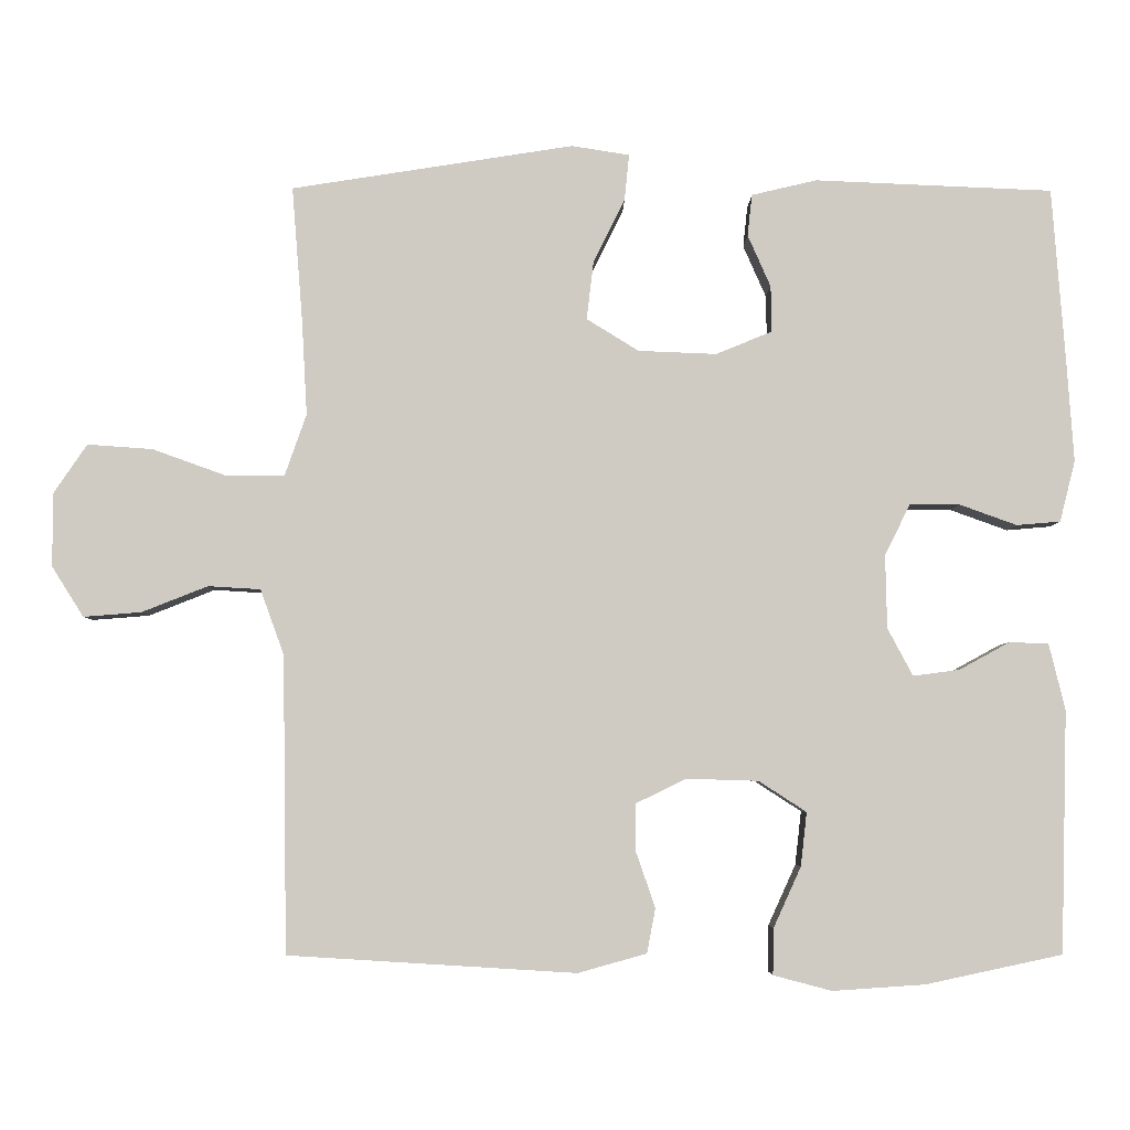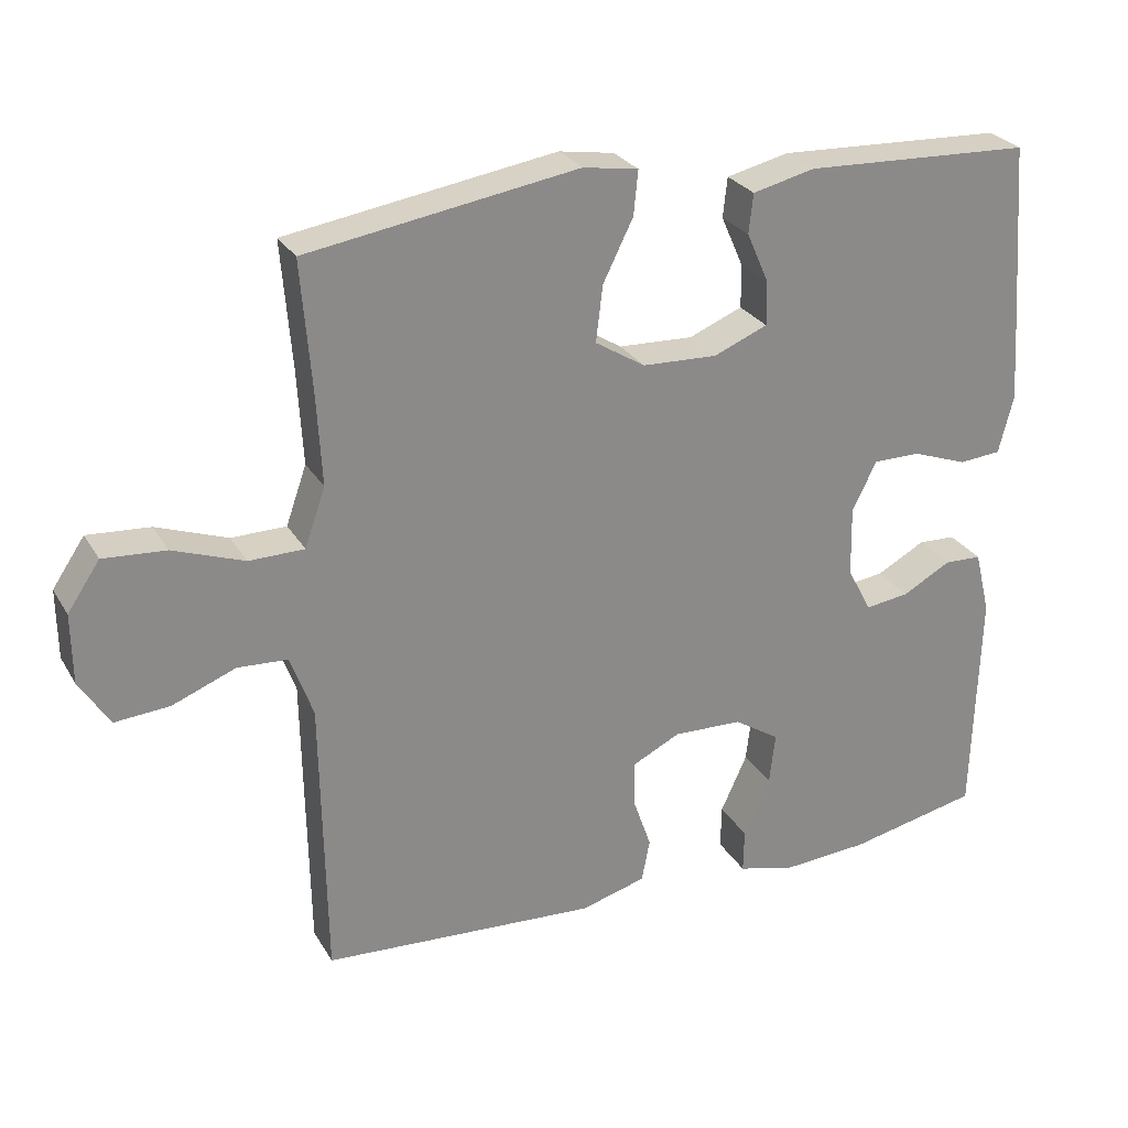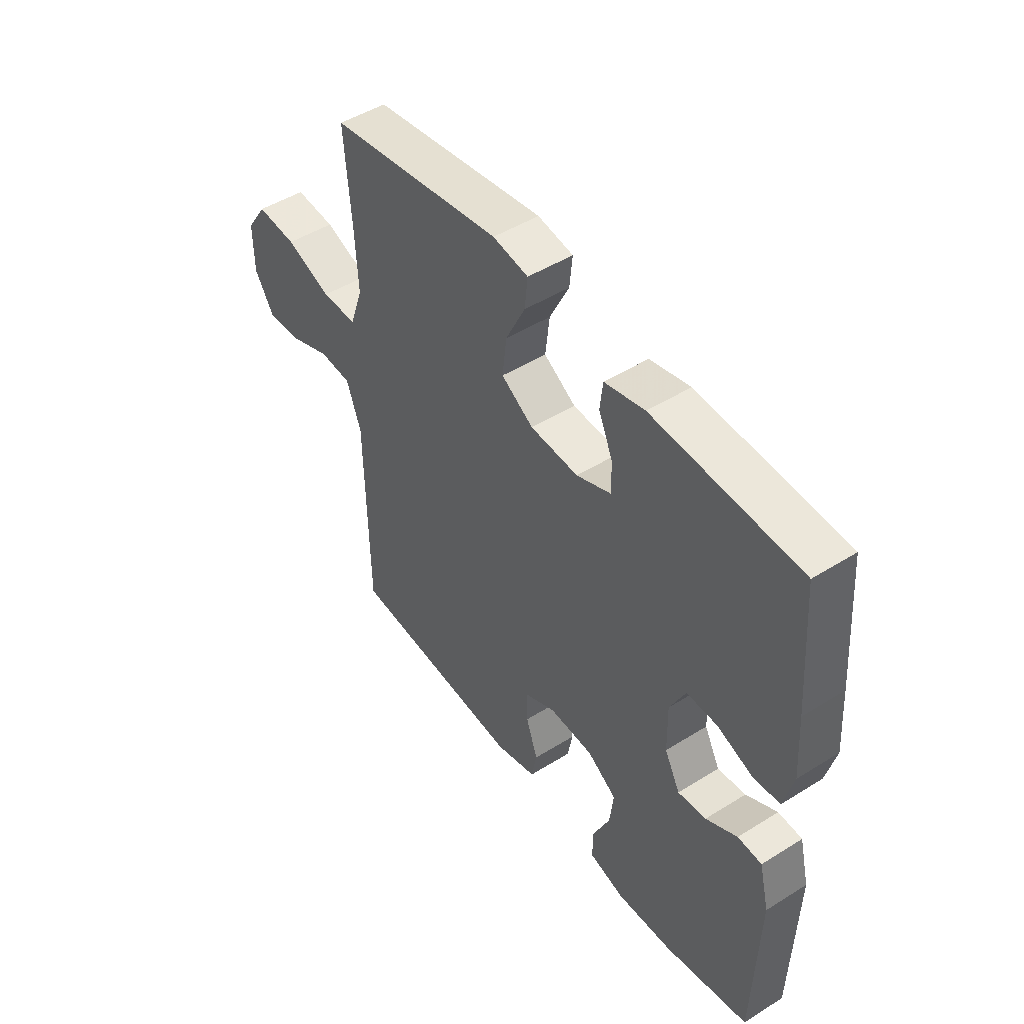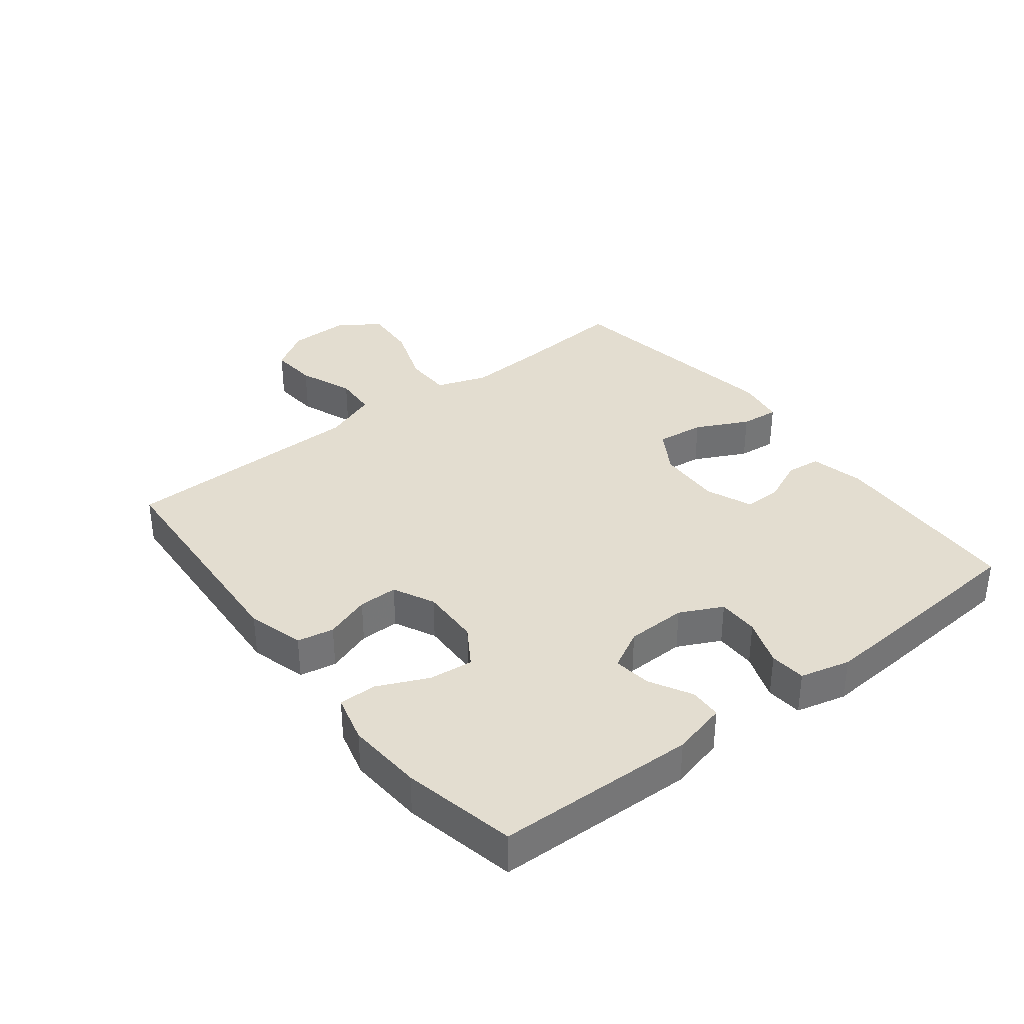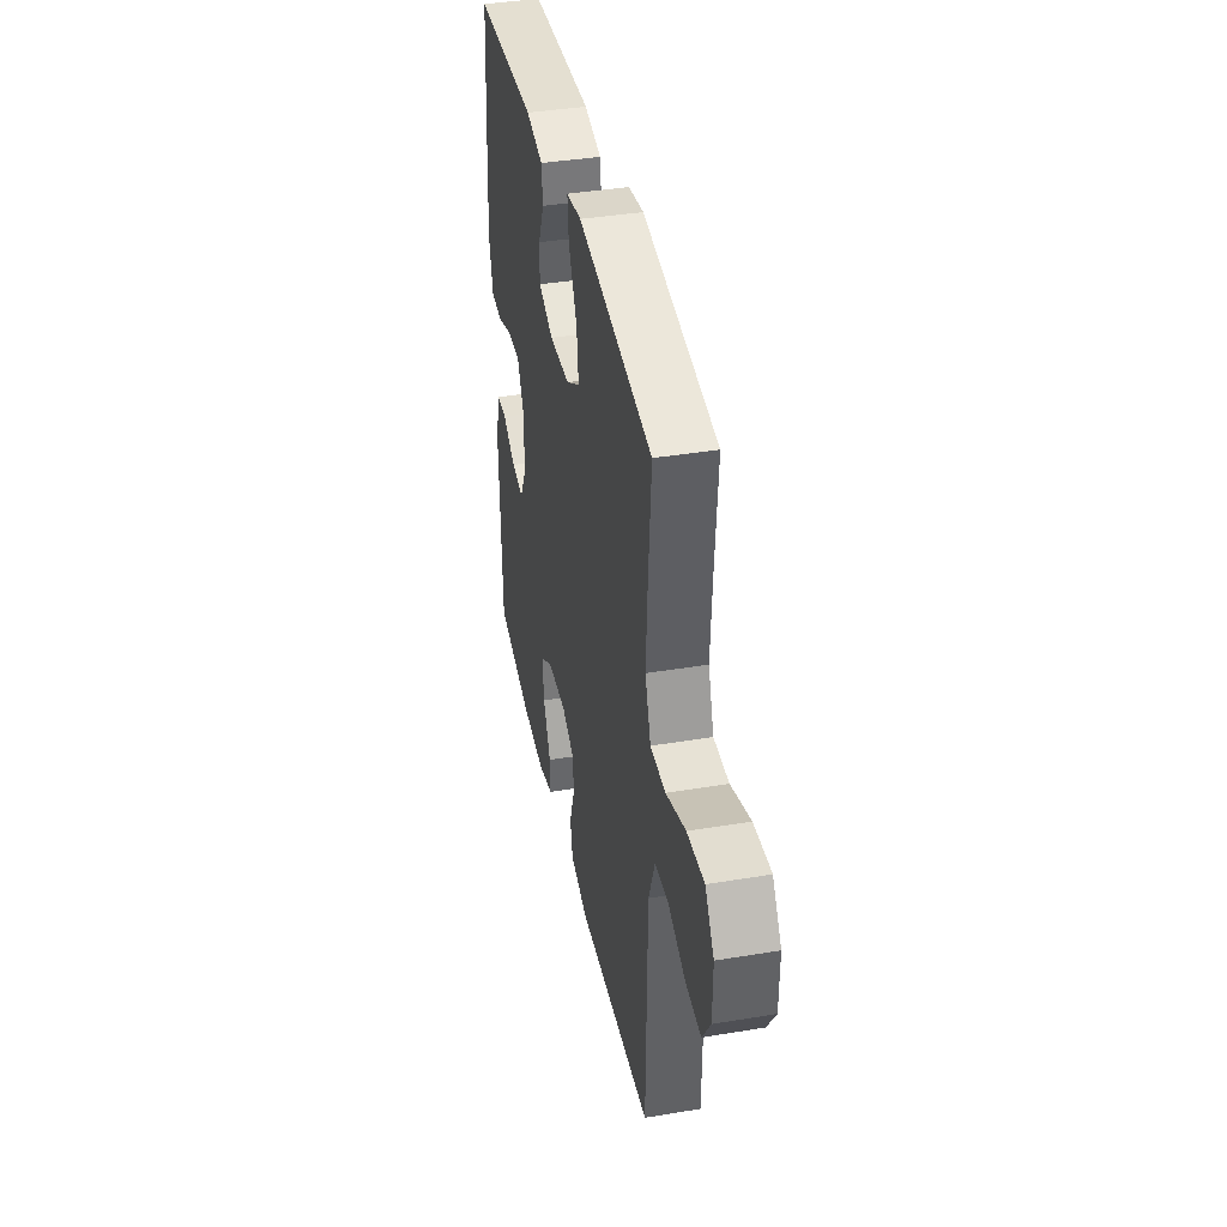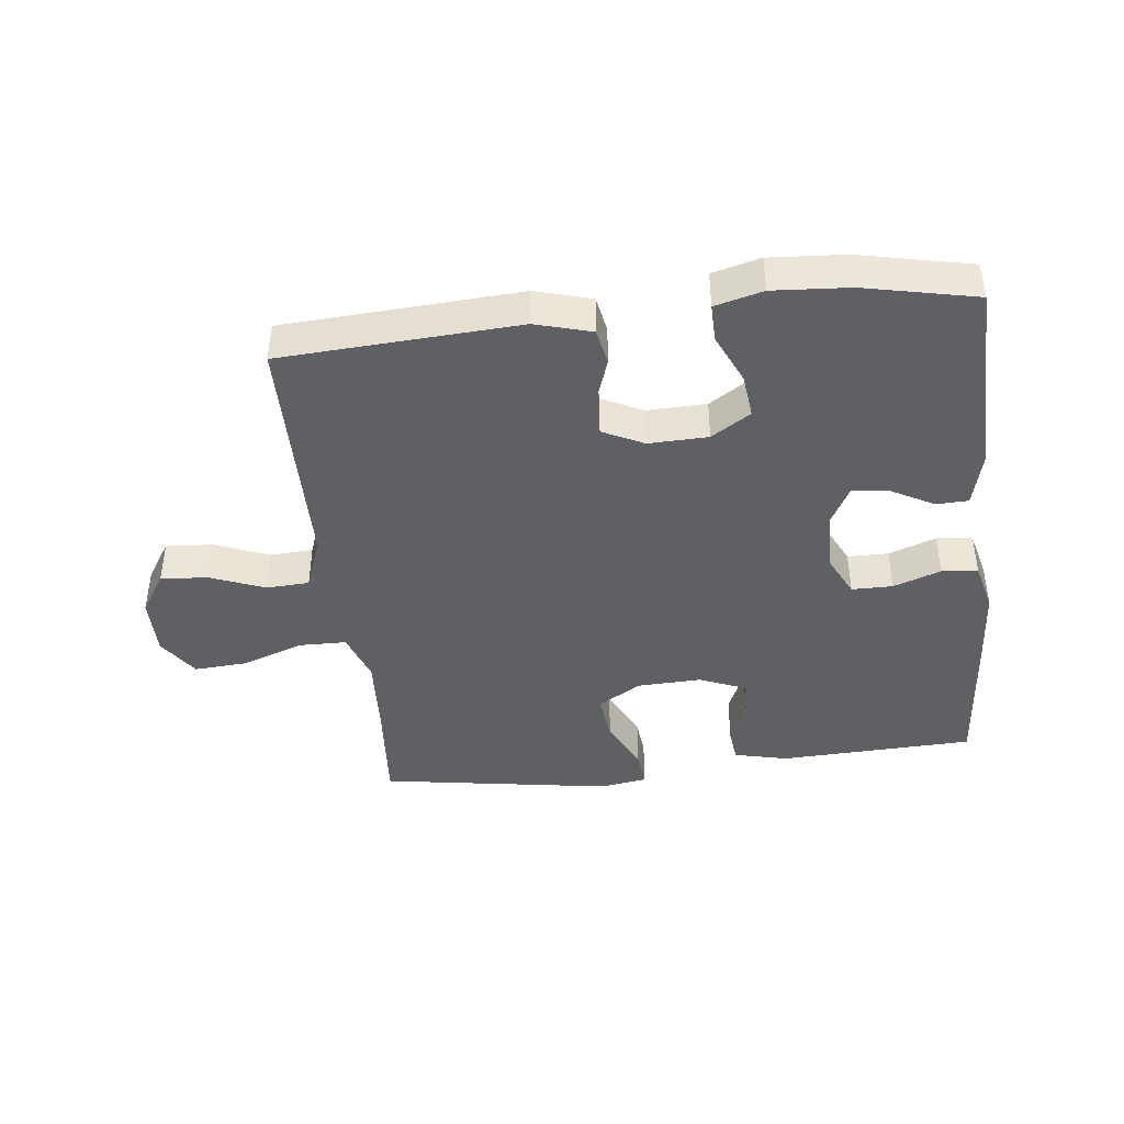
<metadata>
{"format":"obj","ext":"obj","renderer":"f3d","projection":"perspective","resolution":1024,"background":"white","views":[{"elev":-4.7,"azim":179.2,"up":"+Z"},{"elev":26.9,"azim":155.5,"up":"+Z"},{"elev":48.1,"azim":-125.0,"up":"+Z"},{"elev":35.6,"azim":-127.9,"up":"+Y"},{"elev":39.3,"azim":78.3,"up":"+Z"},{"elev":-42.3,"azim":-173.5,"up":"+Y"}]}
</metadata>
<code>
v 0.5 0.07 -0.5
v 0.125 0.07 -0.523
v 0.036 0.07 -0.498
v 0.025 0.07 -0.44
v 0.05 0.07 -0.368
v 0.05 0.07 -0.306
v -0.015 0.07 -0.274
v -0.109 0.07 -0.277
v -0.171 0.07 -0.317
v -0.163 0.07 -0.387
v -0.127 0.07 -0.466
v -0.126 0.07 -0.526
v -0.202 0.07 -0.546
v -0.322 0.07 -0.538
v -0.5 0.07 -0.5
v -0.509 0.07 -0.185
v -0.488 0.07 -0.099
v -0.437 0.07 -0.097
v -0.371 0.07 -0.133
v -0.311 0.07 -0.141
v -0.278 0.07 -0.079
v -0.276 0.07 0.016
v -0.309 0.07 0.083
v -0.374 0.07 0.083
v -0.449 0.07 0.056
v -0.506 0.07 0.061
v -0.526 0.07 0.14
v -0.518 0.07 0.26
v -0.5 0.07 0.5
v -0.19 0.07 0.513
v -0.105 0.07 0.493
v -0.099 0.07 0.439
v -0.129 0.07 0.371
v -0.13 0.07 0.311
v -0.057 0.07 0.281
v 0.045 0.07 0.285
v 0.113 0.07 0.327
v 0.104 0.07 0.403
v 0.063 0.07 0.486
v 0.057 0.07 0.546
v 0.132 0.07 0.558
v 0.5 0.07 0.5
v 0.486 0.07 0.325
v 0.479 0.07 0.2
v 0.507 0.07 0.12
v 0.582 0.07 0.119
v 0.679 0.07 0.154
v 0.764 0.07 0.16
v 0.808 0.07 0.095
v 0.807 0.07 0
v 0.766 0.07 -0.065
v 0.691 0.07 -0.059
v 0.605 0.07 -0.025
v 0.537 0.07 -0.029
v 0.506 0.07 -0.114
v 0.504 0.07 -0.245
v 0.5 0 -0.5
v 0.125 0 -0.523
v 0.036 0 -0.498
v 0.025 0 -0.44
v 0.05 0 -0.368
v 0.05 0 -0.306
v -0.015 0 -0.274
v -0.109 0 -0.277
v -0.171 0 -0.317
v -0.163 0 -0.387
v -0.127 0 -0.466
v -0.126 0 -0.526
v -0.202 0 -0.546
v -0.322 0 -0.538
v -0.5 0 -0.5
v -0.509 0 -0.185
v -0.488 0 -0.099
v -0.437 0 -0.097
v -0.371 0 -0.133
v -0.311 0 -0.141
v -0.278 0 -0.079
v -0.276 0 0.016
v -0.309 0 0.083
v -0.374 0 0.083
v -0.449 0 0.056
v -0.506 0 0.061
v -0.526 0 0.14
v -0.518 0 0.26
v -0.5 0 0.5
v -0.19 0 0.513
v -0.105 0 0.493
v -0.099 0 0.439
v -0.129 0 0.371
v -0.13 0 0.311
v -0.057 0 0.281
v 0.045 0 0.285
v 0.113 0 0.327
v 0.104 0 0.403
v 0.063 0 0.486
v 0.057 0 0.546
v 0.132 0 0.558
v 0.5 0 0.5
v 0.486 0 0.325
v 0.479 0 0.2
v 0.507 0 0.12
v 0.582 0 0.119
v 0.679 0 0.154
v 0.764 0 0.16
v 0.808 0 0.095
v 0.807 0 0
v 0.766 0 -0.065
v 0.691 0 -0.059
v 0.605 0 -0.025
v 0.537 0 -0.029
v 0.506 0 -0.114
v 0.504 0 -0.245
f 55 56 1 2
f 54 55 2 3
f 50 51 52 53
f 50 53 54
f 49 50 54
f 46 47 48 49
f 45 46 49 54
f 44 45 54 3
f 40 41 42 43
f 38 39 40 43
f 37 38 43 44
f 36 37 44
f 35 36 44
f 30 31 32 33
f 30 33 34
f 29 30 34
f 28 29 34
f 27 28 34 35
f 24 25 26 27
f 23 24 27 35
f 16 17 18 19
f 16 19 20
f 15 16 20
f 14 15 20 21
f 10 11 12 13
f 9 10 13 14
f 44 3 4 5
f 44 5 6
f 22 23 35 44
f 21 22 44 6
f 9 14 21
f 8 9 21
f 7 8 21
f 6 7 21
f 58 57 112 111
f 59 58 111 110
f 109 108 107 106
f 110 109 106
f 110 106 105
f 105 104 103 102
f 110 105 102 101
f 59 110 101 100
f 99 98 97 96
f 99 96 95 94
f 100 99 94 93
f 100 93 92
f 100 92 91
f 89 88 87 86
f 90 89 86
f 90 86 85
f 90 85 84
f 91 90 84 83
f 83 82 81 80
f 91 83 80 79
f 75 74 73 72
f 76 75 72
f 76 72 71
f 77 76 71 70
f 69 68 67 66
f 70 69 66 65
f 61 60 59 100
f 62 61 100
f 100 91 79 78
f 62 100 78 77
f 77 70 65
f 77 65 64
f 77 64 63
f 77 63 62
f 1 57 58 2
f 2 58 59 3
f 3 59 60 4
f 4 60 61 5
f 5 61 62 6
f 6 62 63 7
f 7 63 64 8
f 8 64 65 9
f 9 65 66 10
f 10 66 67 11
f 11 67 68 12
f 12 68 69 13
f 13 69 70 14
f 14 70 71 15
f 15 71 72 16
f 16 72 73 17
f 17 73 74 18
f 18 74 75 19
f 19 75 76 20
f 20 76 77 21
f 21 77 78 22
f 22 78 79 23
f 23 79 80 24
f 24 80 81 25
f 25 81 82 26
f 26 82 83 27
f 27 83 84 28
f 28 84 85 29
f 29 85 86 30
f 30 86 87 31
f 31 87 88 32
f 32 88 89 33
f 33 89 90 34
f 34 90 91 35
f 35 91 92 36
f 36 92 93 37
f 37 93 94 38
f 38 94 95 39
f 39 95 96 40
f 40 96 97 41
f 41 97 98 42
f 42 98 99 43
f 43 99 100 44
f 44 100 101 45
f 45 101 102 46
f 46 102 103 47
f 47 103 104 48
f 48 104 105 49
f 49 105 106 50
f 50 106 107 51
f 51 107 108 52
f 52 108 109 53
f 53 109 110 54
f 54 110 111 55
f 55 111 112 56
f 56 112 57 1

</code>
